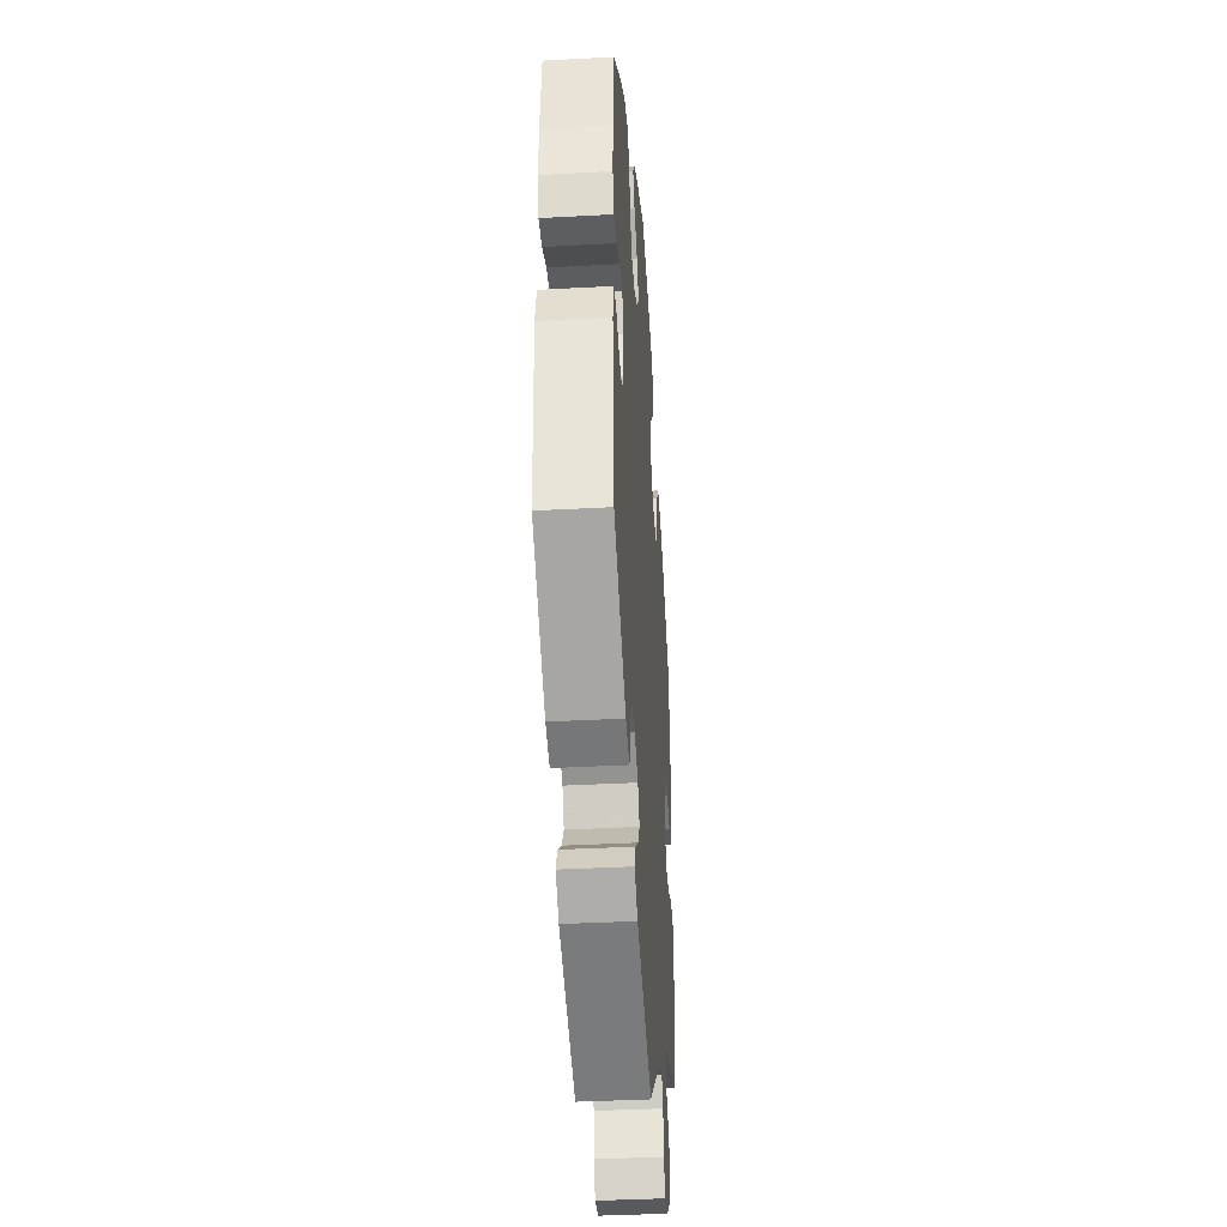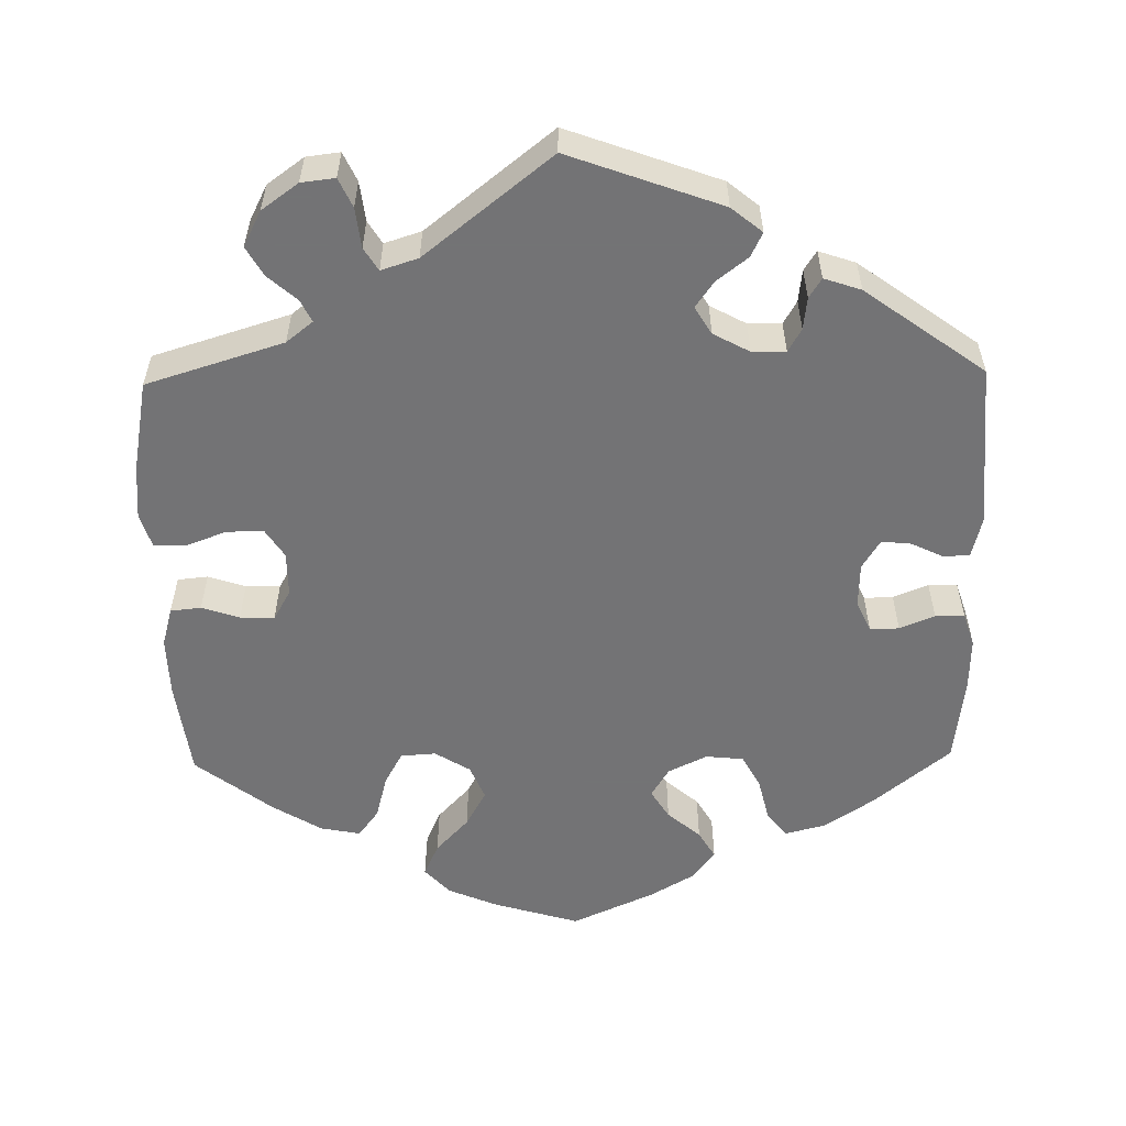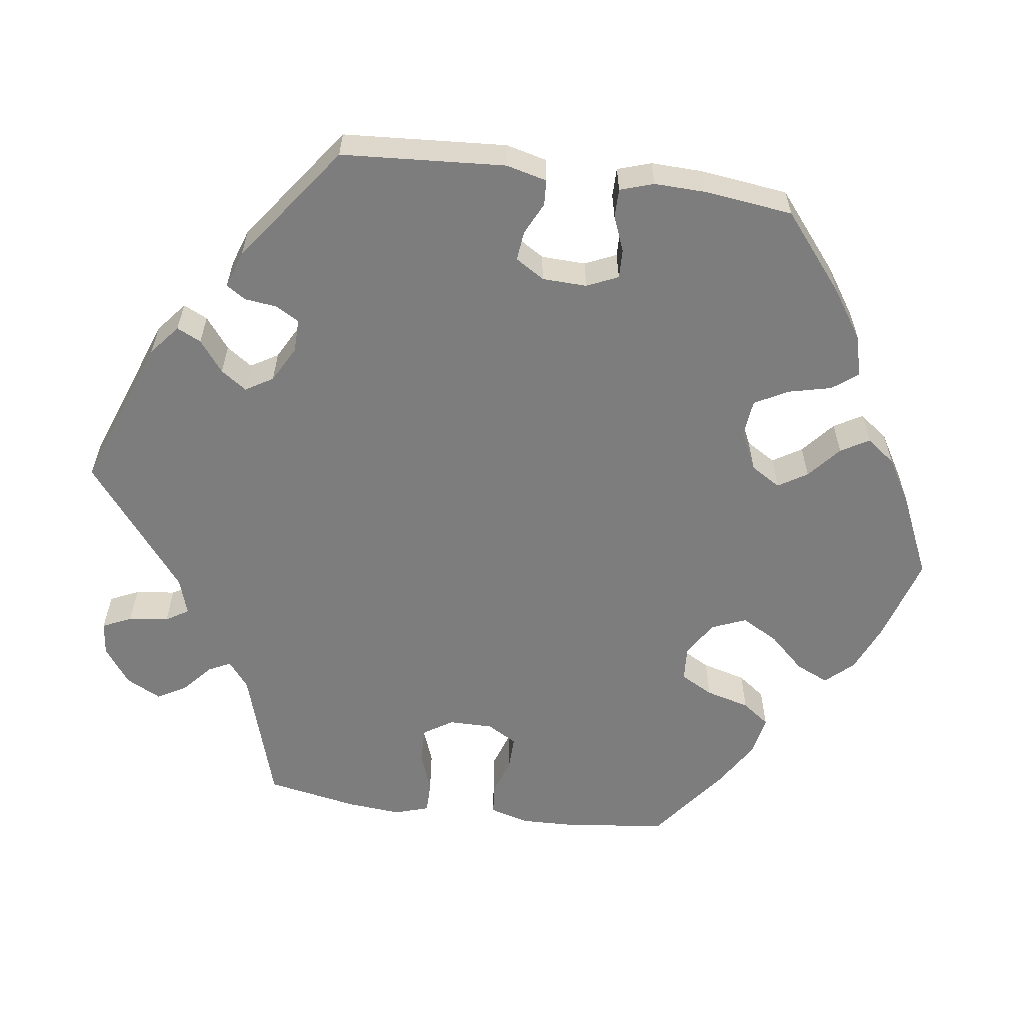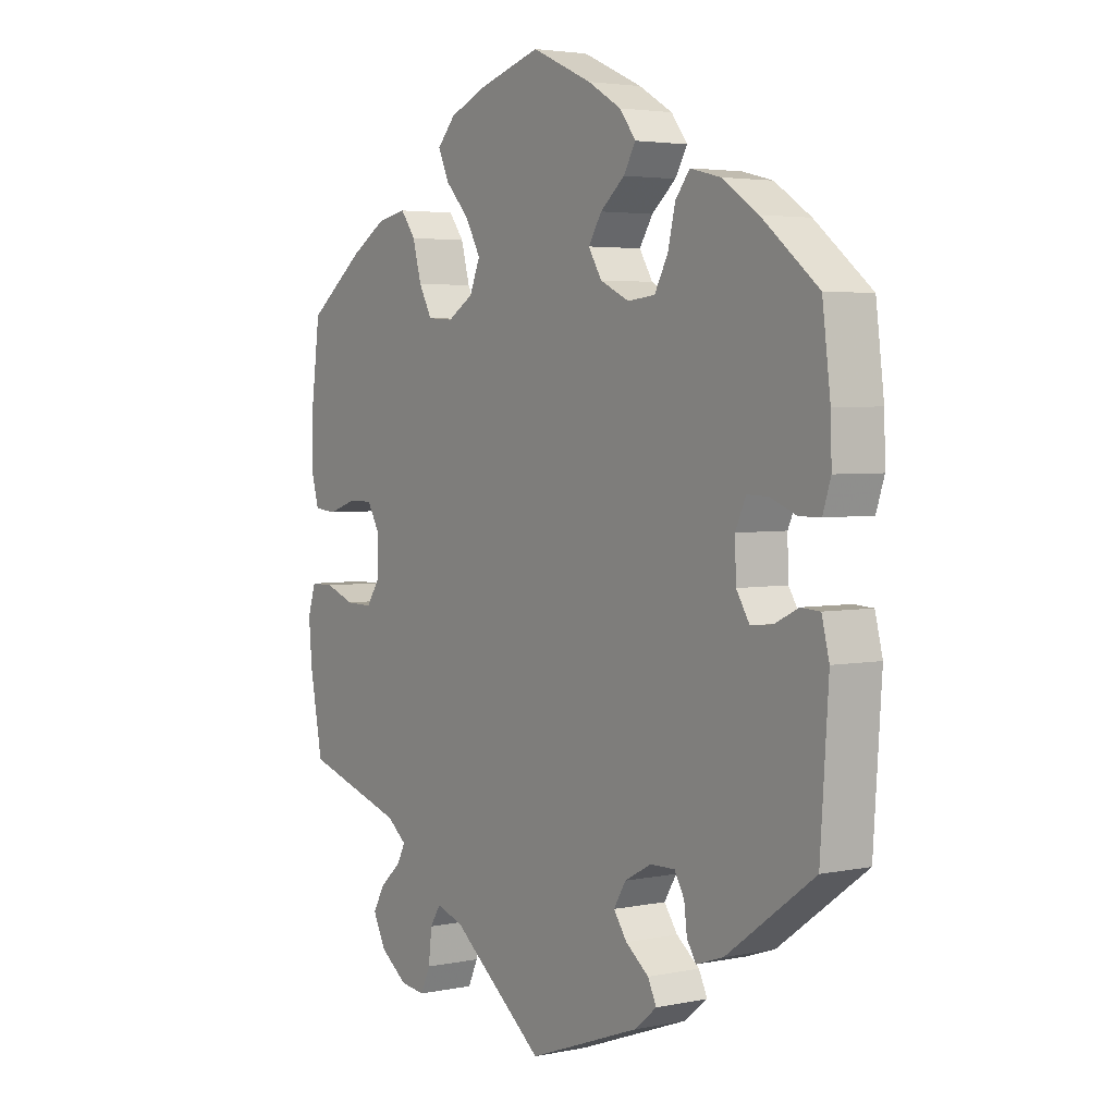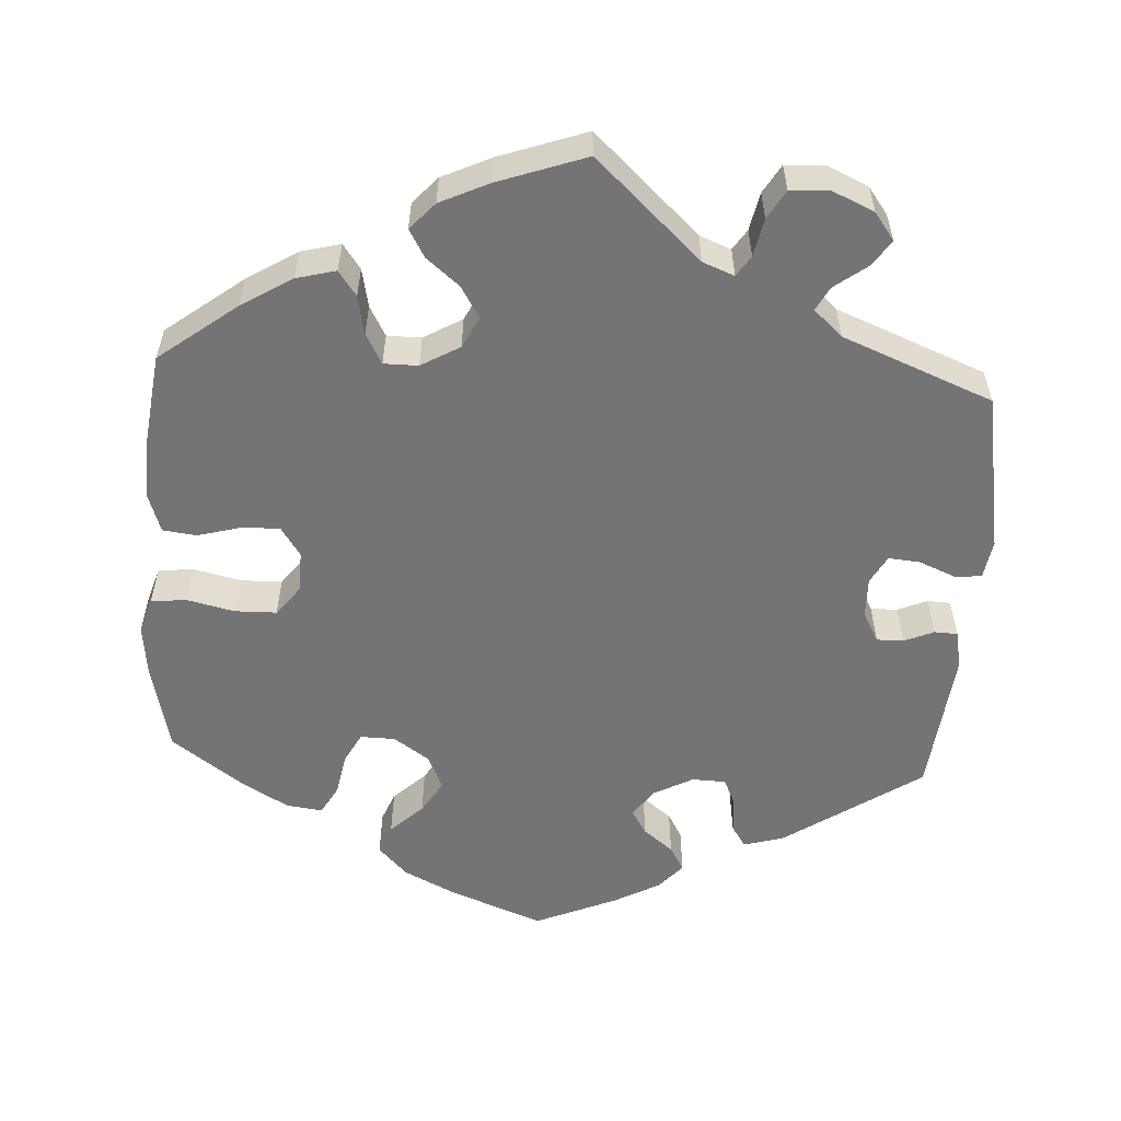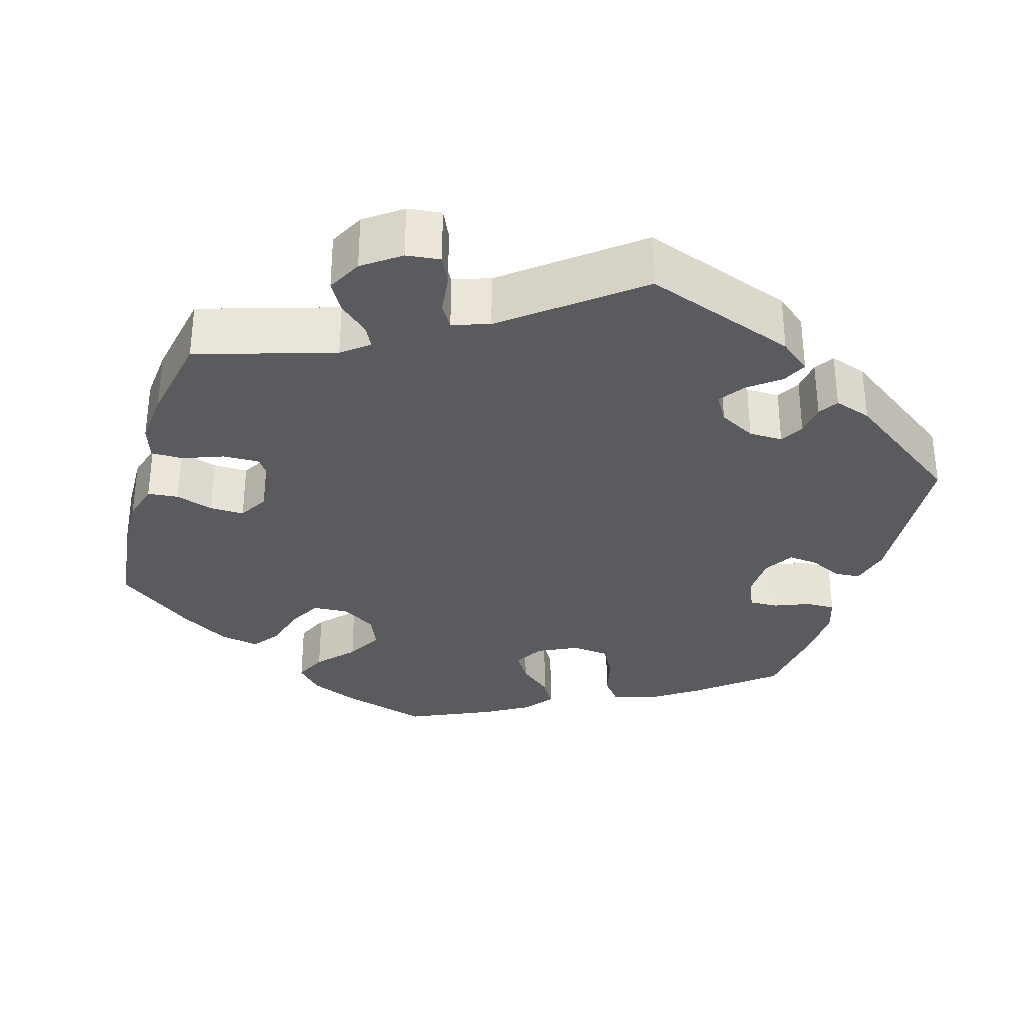
<metadata>
{"format":"obj","ext":"obj","renderer":"f3d","projection":"perspective","resolution":1024,"background":"white","views":[{"elev":-38.4,"azim":-86.1,"up":"+Z"},{"elev":-56.0,"azim":-178.9,"up":"+Y"},{"elev":-59.2,"azim":-97.8,"up":"+Y"},{"elev":3.6,"azim":-124.7,"up":"+Z"},{"elev":-56.3,"azim":116.6,"up":"+Y"},{"elev":-32.4,"azim":163.8,"up":"+Y"}]}
</metadata>
<code>
v 0.326 0.07 -0.343
v 0.292 0.07 -0.37
v 0.306 0.07 -0.398
v 0.343 0.07 -0.431
v 0.364 0.07 -0.468
v 0.341 0.07 -0.513
v 0.294 0.07 -0.547
v 0.251 0.07 -0.552
v 0.234 0.07 -0.515
v 0.228 0.07 -0.464
v 0.21 0.07 -0.435
v 0.163 0.07 -0.45
v 0.001 0.07 -0.578
v -0.193 0.07 -0.507
v -0.232 0.07 -0.475
v -0.217 0.07 -0.444
v -0.177 0.07 -0.413
v -0.154 0.07 -0.38
v -0.175 0.07 -0.345
v -0.221 0.07 -0.32
v -0.264 0.07 -0.319
v -0.281 0.07 -0.349
v -0.286 0.07 -0.39
v -0.302 0.07 -0.415
v -0.349 0.07 -0.399
v -0.501 0.07 -0.288
v -0.515 0.07 -0.078
v -0.502 0.07 -0.026
v -0.469 0.07 -0.024
v -0.428 0.07 -0.044
v -0.39 0.07 -0.048
v -0.367 0.07 -0.011
v -0.365 0.07 0.046
v -0.383 0.07 0.086
v -0.42 0.07 0.085
v -0.465 0.07 0.067
v -0.502 0.07 0.067
v -0.516 0.07 0.11
v -0.514 0.07 0.176
v -0.5 0.07 0.289
v -0.402 0.07 0.369
v -0.339 0.07 0.411
v -0.287 0.07 0.424
v -0.262 0.07 0.392
v -0.249 0.07 0.337
v -0.226 0.07 0.294
v -0.178 0.07 0.289
v -0.128 0.07 0.313
v -0.105 0.07 0.351
v -0.128 0.07 0.388
v -0.17 0.07 0.424
v -0.191 0.07 0.46
v -0.163 0.07 0.497
v -0.105 0.07 0.531
v 0 0.07 0.578
v 0.11 0.07 0.545
v 0.173 0.07 0.518
v 0.205 0.07 0.483
v 0.186 0.07 0.441
v 0.144 0.07 0.396
v 0.118 0.07 0.349
v 0.136 0.07 0.305
v 0.181 0.07 0.277
v 0.226 0.07 0.28
v 0.249 0.07 0.322
v 0.264 0.07 0.378
v 0.29 0.07 0.413
v 0.341 0.07 0.403
v 0.403 0.07 0.365
v 0.501 0.07 0.29
v 0.517 0.07 0.166
v 0.519 0.07 0.09
v 0.505 0.07 0.04
v 0.466 0.07 0.036
v 0.418 0.07 0.052
v 0.374 0.07 0.053
v 0.352 0.07 0.015
v 0.352 0.07 -0.042
v 0.376 0.07 -0.079
v 0.423 0.07 -0.078
v 0.474 0.07 -0.059
v 0.515 0.07 -0.059
v 0.529 0.07 -0.103
v 0.523 0.07 -0.172
v 0.501 0.07 -0.289
v 0.326 0 -0.343
v 0.292 0 -0.37
v 0.306 0 -0.398
v 0.343 0 -0.431
v 0.364 0 -0.468
v 0.341 0 -0.513
v 0.294 0 -0.547
v 0.251 0 -0.552
v 0.234 0 -0.515
v 0.228 0 -0.464
v 0.21 0 -0.435
v 0.163 0 -0.45
v 0.001 0 -0.578
v -0.193 0 -0.507
v -0.232 0 -0.475
v -0.217 0 -0.444
v -0.177 0 -0.413
v -0.154 0 -0.38
v -0.175 0 -0.345
v -0.221 0 -0.32
v -0.264 0 -0.319
v -0.281 0 -0.349
v -0.286 0 -0.39
v -0.302 0 -0.415
v -0.349 0 -0.399
v -0.501 0 -0.288
v -0.515 0 -0.078
v -0.502 0 -0.026
v -0.469 0 -0.024
v -0.428 0 -0.044
v -0.39 0 -0.048
v -0.367 0 -0.011
v -0.365 0 0.046
v -0.383 0 0.086
v -0.42 0 0.085
v -0.465 0 0.067
v -0.502 0 0.067
v -0.516 0 0.11
v -0.514 0 0.176
v -0.5 0 0.289
v -0.402 0 0.369
v -0.339 0 0.411
v -0.287 0 0.424
v -0.262 0 0.392
v -0.249 0 0.337
v -0.226 0 0.294
v -0.178 0 0.289
v -0.128 0 0.313
v -0.105 0 0.351
v -0.128 0 0.388
v -0.17 0 0.424
v -0.191 0 0.46
v -0.163 0 0.497
v -0.105 0 0.531
v 0 0 0.578
v 0.11 0 0.545
v 0.173 0 0.518
v 0.205 0 0.483
v 0.186 0 0.441
v 0.144 0 0.396
v 0.118 0 0.349
v 0.136 0 0.305
v 0.181 0 0.277
v 0.226 0 0.28
v 0.249 0 0.322
v 0.264 0 0.378
v 0.29 0 0.413
v 0.341 0 0.403
v 0.403 0 0.365
v 0.501 0 0.29
v 0.517 0 0.166
v 0.519 0 0.09
v 0.505 0 0.04
v 0.466 0 0.036
v 0.418 0 0.052
v 0.374 0 0.053
v 0.352 0 0.015
v 0.352 0 -0.042
v 0.376 0 -0.079
v 0.423 0 -0.078
v 0.474 0 -0.059
v 0.515 0 -0.059
v 0.529 0 -0.103
v 0.523 0 -0.172
v 0.501 0 -0.289
f 84 85 1
f 83 84 1 2
f 80 81 82 83
f 79 80 83 2
f 78 79 2
f 77 78 2
f 72 73 74 75
f 72 75 76
f 71 72 76
f 70 71 76
f 69 70 76 77
f 65 66 67 68
f 64 65 68 69
f 57 58 59 60
f 57 60 61
f 56 57 61
f 55 56 61
f 54 55 61 62
f 50 51 52 53
f 49 50 53 54
f 42 43 44 45
f 42 45 46
f 41 42 46
f 40 41 46
f 39 40 46 47
f 35 36 37 38
f 34 35 38 39
f 27 28 29 30
f 27 30 31
f 26 27 31
f 25 26 31 32
f 22 23 24 25
f 21 22 25 32
f 14 15 16 17
f 12 13 14 17
f 11 12 17 18
f 7 8 9 10
f 7 10 11
f 6 7 11
f 3 4 5 6
f 2 3 6 11
f 64 69 77 2
f 49 54 62
f 48 49 62 63
f 47 48 63
f 34 39 47 63
f 33 34 63 64
f 20 21 32 33
f 19 20 33 64
f 18 19 64
f 2 11 18 64
f 86 170 169
f 87 86 169 168
f 168 167 166 165
f 87 168 165 164
f 87 164 163
f 87 163 162
f 160 159 158 157
f 161 160 157
f 161 157 156
f 161 156 155
f 162 161 155 154
f 153 152 151 150
f 154 153 150 149
f 145 144 143 142
f 146 145 142
f 146 142 141
f 146 141 140
f 147 146 140 139
f 138 137 136 135
f 139 138 135 134
f 130 129 128 127
f 131 130 127
f 131 127 126
f 131 126 125
f 132 131 125 124
f 123 122 121 120
f 124 123 120 119
f 115 114 113 112
f 116 115 112
f 116 112 111
f 117 116 111 110
f 110 109 108 107
f 117 110 107 106
f 102 101 100 99
f 102 99 98 97
f 103 102 97 96
f 95 94 93 92
f 96 95 92
f 96 92 91
f 91 90 89 88
f 96 91 88 87
f 87 162 154 149
f 147 139 134
f 148 147 134 133
f 148 133 132
f 148 132 124 119
f 149 148 119 118
f 118 117 106 105
f 149 118 105 104
f 149 104 103
f 149 103 96 87
f 1 86 87 2
f 2 87 88 3
f 3 88 89 4
f 4 89 90 5
f 5 90 91 6
f 6 91 92 7
f 7 92 93 8
f 8 93 94 9
f 9 94 95 10
f 10 95 96 11
f 11 96 97 12
f 12 97 98 13
f 13 98 99 14
f 14 99 100 15
f 15 100 101 16
f 16 101 102 17
f 17 102 103 18
f 18 103 104 19
f 19 104 105 20
f 20 105 106 21
f 21 106 107 22
f 22 107 108 23
f 23 108 109 24
f 24 109 110 25
f 25 110 111 26
f 26 111 112 27
f 27 112 113 28
f 28 113 114 29
f 29 114 115 30
f 30 115 116 31
f 31 116 117 32
f 32 117 118 33
f 33 118 119 34
f 34 119 120 35
f 35 120 121 36
f 36 121 122 37
f 37 122 123 38
f 38 123 124 39
f 39 124 125 40
f 40 125 126 41
f 41 126 127 42
f 42 127 128 43
f 43 128 129 44
f 44 129 130 45
f 45 130 131 46
f 46 131 132 47
f 47 132 133 48
f 48 133 134 49
f 49 134 135 50
f 50 135 136 51
f 51 136 137 52
f 52 137 138 53
f 53 138 139 54
f 54 139 140 55
f 55 140 141 56
f 56 141 142 57
f 57 142 143 58
f 58 143 144 59
f 59 144 145 60
f 60 145 146 61
f 61 146 147 62
f 62 147 148 63
f 63 148 149 64
f 64 149 150 65
f 65 150 151 66
f 66 151 152 67
f 67 152 153 68
f 68 153 154 69
f 69 154 155 70
f 70 155 156 71
f 71 156 157 72
f 72 157 158 73
f 73 158 159 74
f 74 159 160 75
f 75 160 161 76
f 76 161 162 77
f 77 162 163 78
f 78 163 164 79
f 79 164 165 80
f 80 165 166 81
f 81 166 167 82
f 82 167 168 83
f 83 168 169 84
f 84 169 170 85
f 85 170 86 1

</code>
